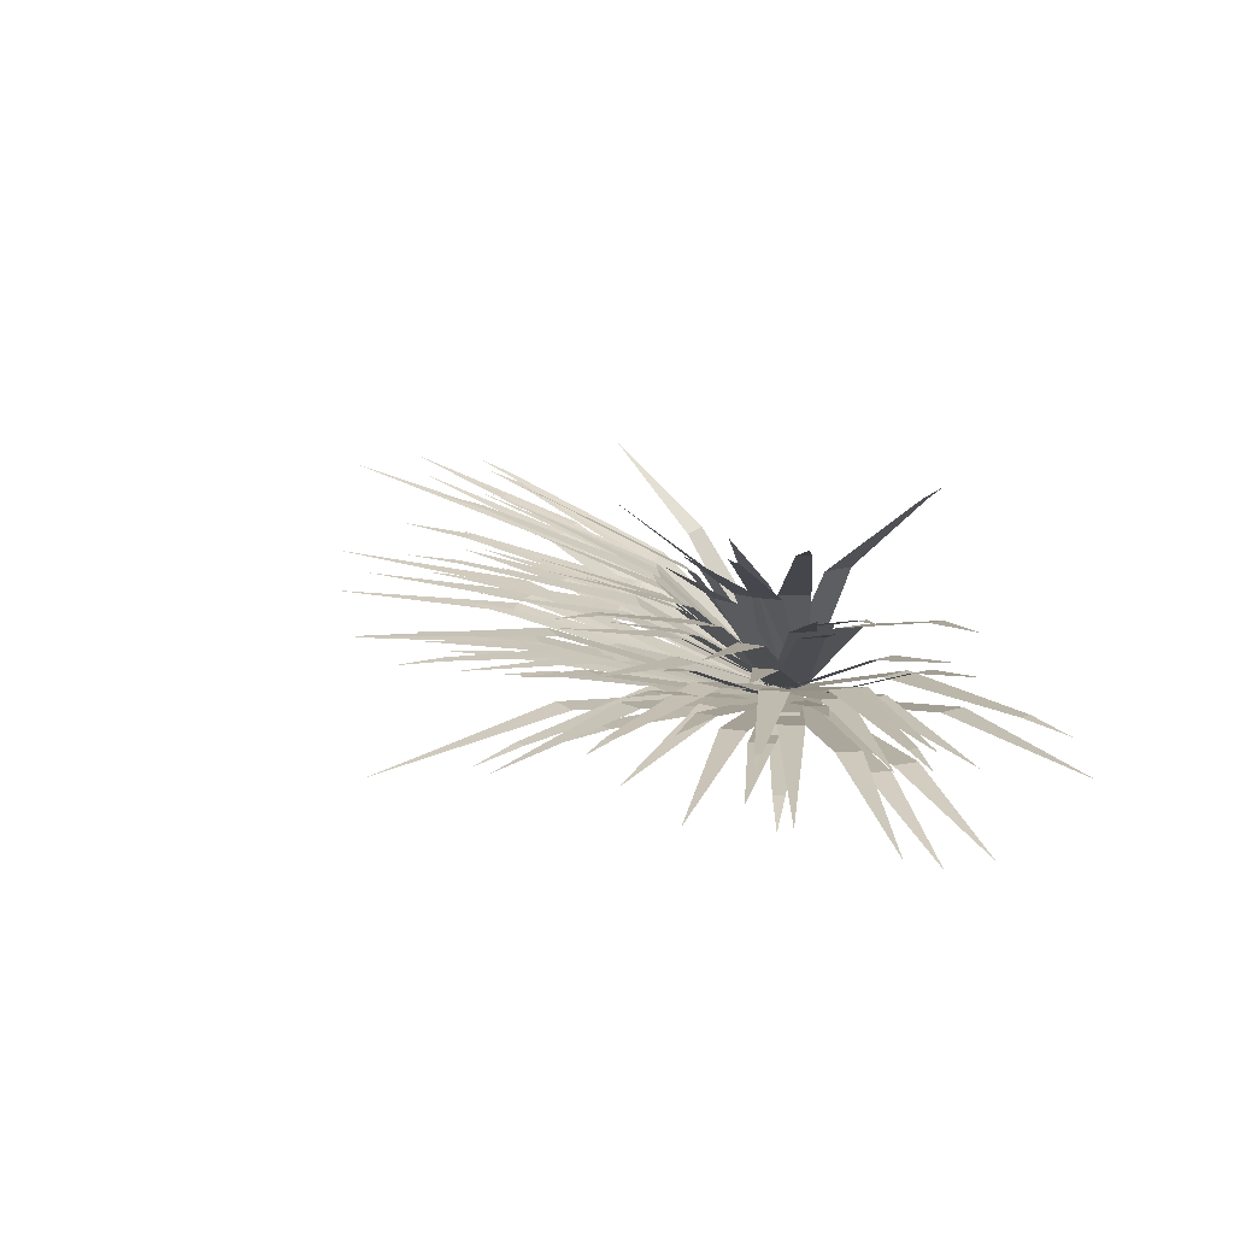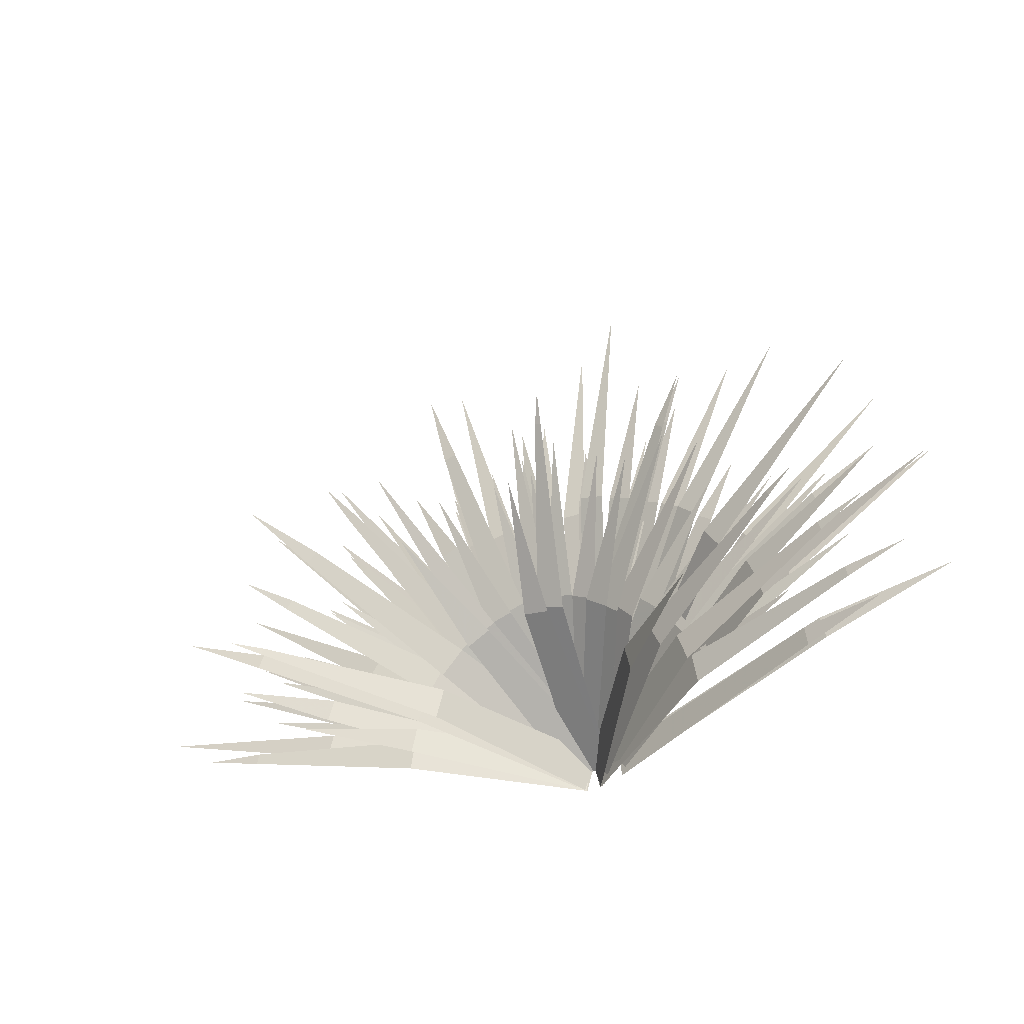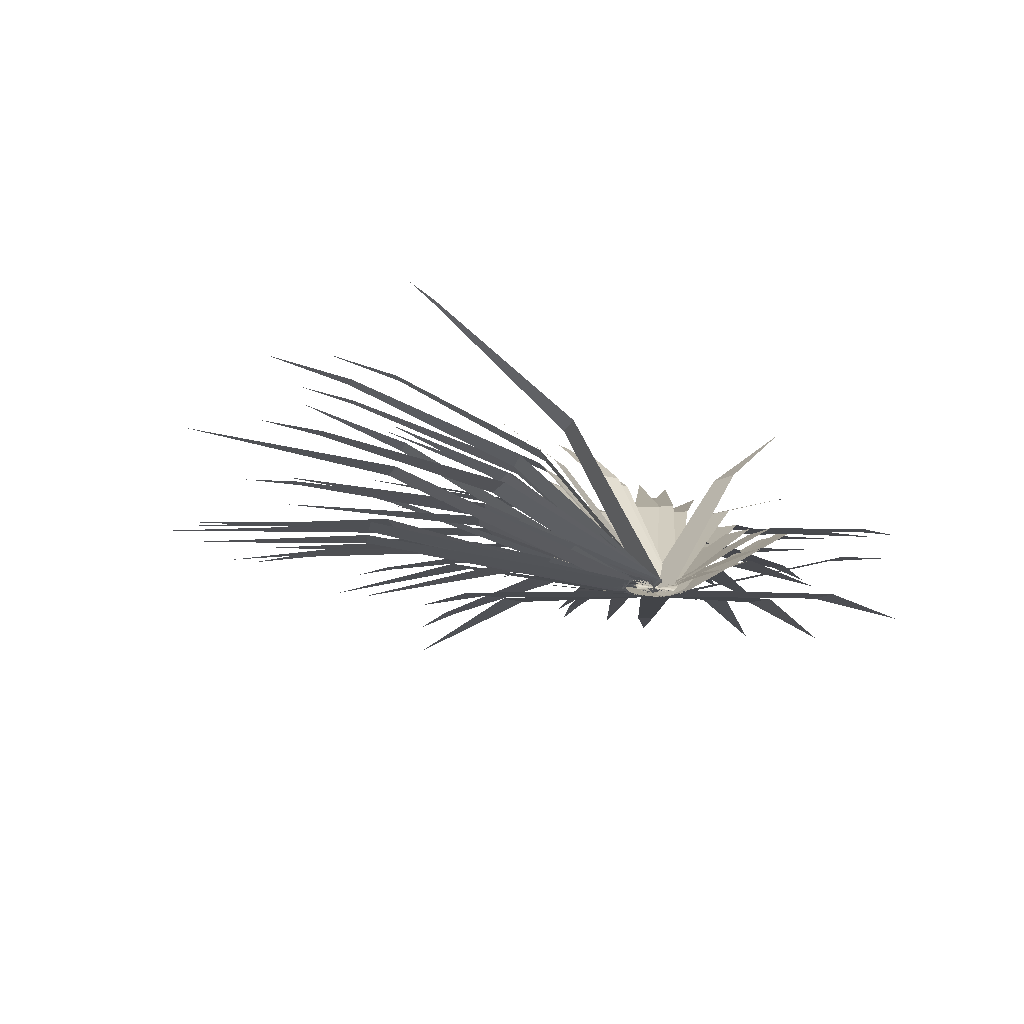
<metadata>
{"format":"obj","ext":"obj","renderer":"f3d","projection":"perspective","resolution":1024,"background":"white","views":[{"elev":22.4,"azim":48.6,"up":"+Y"},{"elev":-36.1,"azim":-150.9,"up":"+Z"},{"elev":-19.5,"azim":146.8,"up":"+Y"}]}
</metadata>
<code>
o Grass_01
v -0.7788 0.2908 0.129
v -0.6585 0.274 0.1202
v -0.6622 0.274 0.09805
v -0.414 0.4395 0.09088
v -0.2182 0.2885 0.073
v -0.2292 0.2885 0.02368
v -0.5302 0.2167 0.147
v -0.318 0.1611 0.1127
v -0.3312 0.1611 0.06579
v -0.7209 0.312 0.243
v -0.6223 0.2937 0.2199
v -0.6286 0.2937 0.2013
v -0.6491 0.1814 0.2582
v -0.3111 0.1438 0.1522
v -0.3317 0.1438 0.1009
v -0.613 0.3917 0.2827
v -0.5569 0.372 0.2637
v -0.5623 0.372 0.2521
v -0.7389 0.2465 0.391
v -0.5985 0.2362 0.3312
v -0.6111 0.2362 0.3076
v -0.5911 0.2614 0.3541
v -0.5777 0.2586 0.348
v -0.5795 0.2586 0.345
v -0.6168 0.1791 0.4164
v -0.5795 0.1765 0.3964
v -0.5846 0.1765 0.3889
v -0.4859 0.2752 0.3667
v -0.2392 0.1918 0.2118
v -0.2714 0.1918 0.1695
v -0.5078 0.2014 0.4284
v -0.2437 0.1524 0.2387
v -0.2788 0.1524 0.1975
v -0.4403 0.3946 0.4135
v -0.4376 0.3932 0.4114
v -0.4382 0.3932 0.4108
v -0.399 0.2553 0.4169
v -0.2064 0.182 0.2504
v -0.2439 0.182 0.2151
v -0.3773 0.4153 0.4393
v -0.1508 0.2608 0.2146
v -0.193 0.2608 0.1789
v -0.4219 0.4345 0.5497
v -0.3551 0.4006 0.478
v -0.3709 0.4006 0.466
v -0.2891 0.4024 0.4198
v -0.1274 0.2611 0.2276
v -0.1709 0.2611 0.1981
v -0.3855 0.3371 0.6338
v -0.3283 0.3163 0.5568
v -0.3445 0.3163 0.547
v -0.2938 0.2651 0.5459
v -0.1302 0.1863 0.2936
v -0.1775 0.1863 0.2686
v -0.2203 0.3849 0.4663
v -0.09268 0.2527 0.2521
v -0.1402 0.2527 0.2302
v -0.2994 0.1695 0.7406
v -0.255 0.168 0.6542
v -0.2725 0.168 0.6473
v -0.2261 0.1574 0.6575
v -0.08919 0.1306 0.3366
v -0.1414 0.1306 0.3191
v -0.1582 0.5156 0.5528
v -0.1379 0.4859 0.5033
v -0.1501 0.4859 0.4999
v -0.1236 0.383 0.54
v -0.03685 0.2481 0.2699
v -0.08924 0.2481 0.2584
v -0.06973 0.4707 0.3957
v -0.0126 0.3021 0.2052
v -0.0632 0.3021 0.197
v -0.05885 0.3581 0.4965
v -0.009421 0.2419 0.2768
v -0.06 0.2419 0.2713
v -0.03718 0.3983 0.5961
v -0.03661 0.3969 0.5928
v -0.03742 0.3969 0.5927
v -0.00492 0.2965 0.5935
v 0.02167 0.2033 0.3069
v -0.03151 0.2033 0.3069
v 0.03968 0.1127 0.8238
v 0.04422 0.1193 0.7095
v 0.02282 0.1193 0.7106
v 0.05305 0.3116 0.5337
v 0.05274 0.2148 0.2938
v 0.001877 0.2148 0.2993
v 0.09877 0.2412 0.6335
v 0.07437 0.1735 0.3169
v 0.02105 0.1735 0.3256
v 0.1566 0.4021 0.7349
v 0.1395 0.3666 0.5983
v 0.1148 0.3666 0.6037
v 0.1214 0.4179 0.4554
v 0.08556 0.2719 0.2289
v 0.03557 0.2719 0.2428
v 0.245 0.1831 0.7432
v 0.2255 0.1798 0.658
v 0.2092 0.1798 0.6635
v 0.2646 0.1131 0.6778
v 0.26 0.1131 0.6606
v 0.2563 0.1131 0.6621
v 0.2283 0.4776 0.5048
v 0.2227 0.4673 0.4873
v 0.2185 0.4673 0.4893
v 0.1804 0.4591 0.3501
v 0.1151 0.2991 0.1723
v 0.07035 0.2991 0.1959
v 0.3253 0.3292 0.5499
v 0.3235 0.3279 0.5459
v 0.3227 0.3279 0.5465
v 0.3364 0.5027 0.5045
v 0.3033 0.4675 0.4413
v 0.2902 0.4675 0.4502
v 0.3289 0.2545 0.44
v 0.2086 0.1826 0.2396
v 0.1685 0.1826 0.2699
v 0.4845 0.1948 0.5776
v 0.4488 0.1905 0.5253
v 0.4388 0.1905 0.5337
v 0.5659 0.1168 0.6042
v 0.4912 0.1236 0.5087
v 0.4748 0.1236 0.5241
v 0.4861 0.5514 0.4664
v 0.3848 0.4837 0.3503
v 0.3651 0.4837 0.3711
v 0.3834 0.3574 0.3307
v 0.223 0.2404 0.1601
v 0.1897 0.2404 0.1992
v 0.4211 0.3445 0.3247
v 0.2379 0.2314 0.1521
v 0.2063 0.2314 0.1935
v 0.578 0.4298 0.3966
v 0.4947 0.3944 0.327
v 0.4827 0.3944 0.3446
v 0.6062 0.1643 0.3692
v 0.5961 0.1635 0.3614
v 0.5946 0.1635 0.3638
v 0.6988 0.1992 0.3748
v 0.6117 0.1945 0.3171
v 0.6023 0.1945 0.3347
v 0.6439 0.1915 0.3017
v 0.6257 0.1896 0.2906
v 0.6237 0.1896 0.2949
v 0.7072 0.4253 0.2855
v 0.5624 0.3827 0.2119
v 0.5518 0.3827 0.2385
v 0.6752 0.1521 0.2308
v 0.6625 0.1515 0.2249
v 0.6615 0.1515 0.2278
v 0.4807 0.5825 0.1359
v 0.4337 0.546 0.116
v 0.4302 0.546 0.1284
v 0.5239 0.2642 0.1176
v 0.3094 0.1888 0.0441
v 0.2985 0.1888 0.09286
v 0.7875 0.2198 0.1321
v 0.6753 0.2127 0.1023
v 0.6717 0.2127 0.1237
v -0.6967 0.209 0.08439
v -0.5344 0.1736 0.08423
v -0.5392 0.1736 0.04529
v -0.8156 0.113 0.1767
v -0.5431 0.106 0.1413
v -0.5532 0.106 0.09513
v -0.8548 0.3404 0.2701
v -0.4744 0.2512 0.1751
v -0.4895 0.2512 0.1277
v -0.7483 0.3298 0.315
v -0.4588 0.2458 0.2184
v -0.4777 0.2458 0.1738
v -0.8103 0.1259 0.4337
v -0.4794 0.123 0.2833
v -0.5028 0.123 0.2399
v -0.7451 0.3938 0.4925
v -0.3924 0.2811 0.2875
v -0.4201 0.2811 0.246
v -0.719 0.1511 0.5777
v -0.4153 0.1391 0.3635
v -0.4464 0.1391 0.3252
v -0.4717 0.1708 0.4555
v -0.3835 0.1489 0.3906
v -0.4047 0.1489 0.3688
v -0.5689 0.3012 0.6637
v -0.3182 0.2279 0.4065
v -0.3558 0.2279 0.3746
v -0.3964 0.1175 0.5586
v -0.31 0.1045 0.4644
v -0.3375 0.1045 0.4451
v -0.4337 0.1875 0.7522
v -0.2522 0.1575 0.4826
v -0.2944 0.1575 0.4586
v -0.3143 0.1989 0.6836
v -0.2073 0.1632 0.5004
v -0.2475 0.1632 0.4822
v -0.2559 0.2483 0.7283
v -0.1548 0.1961 0.5056
v -0.1985 0.1961 0.4906
v -0.2198 0.2935 0.8833
v -0.1024 0.2246 0.5056
v -0.1507 0.2246 0.4939
v -0.1001 0.1907 0.6493
v -0.06706 0.164 0.5353
v -0.09908 0.164 0.5306
v -0.05631 0.1083 0.9801
v -0.008892 0.1219 0.5529
v -0.05883 0.1219 0.5503
v 0.02379 0.2431 0.7041
v 0.03725 0.1971 0.5248
v -0.004214 0.1971 0.5265
v 0.09317 0.1338 0.7282
v 0.08937 0.1165 0.5451
v 0.04842 0.1165 0.5506
v 0.2067 0.1915 0.9163
v 0.1407 0.1662 0.5196
v 0.09222 0.1662 0.5308
v 0.196 0.2331 0.6056
v 0.1756 0.1987 0.4934
v 0.1453 0.1987 0.5035
v 0.2507 0.2955 0.5826
v 0.2139 0.2433 0.4537
v 0.1808 0.2433 0.4682
v 0.3392 0.2172 0.6202
v 0.272 0.1785 0.4567
v 0.2361 0.1785 0.4766
v 0.5323 0.1781 0.786
v 0.3213 0.1594 0.4329
v 0.2801 0.1594 0.461
v 0.5289 0.1652 0.6432
v 0.3627 0.1413 0.4054
v 0.3259 0.1413 0.4358
v 0.6831 0.1977 0.6874
v 0.3925 0.1734 0.3615
v 0.3571 0.1734 0.3969
v 0.495 0.2418 0.414
v 0.4092 0.2033 0.3205
v 0.3873 0.2033 0.3469
v 0.7777 0.1259 0.534
v 0.4644 0.1272 0.2899
v 0.4364 0.1272 0.331
v 0.7822 0.07343 0.4358
v 0.4966 0.0879 0.2495
v 0.4729 0.0879 0.2923
v 0.8287 0.08521 0.3648
v 0.5162 0.09684 0.2011
v 0.4965 0.09684 0.246
v 0.6576 0.3109 0.219
v 0.4804 0.2435 0.1374
v 0.4668 0.2435 0.1786
v 0.8972 0.2056 0.2077
v 0.5239 0.1732 0.09608
v 0.5127 0.1732 0.1444
v 0.04714 0.004444 0.04158
v 0.06033 0.004444 -0.0156
v 0.04217 0.004047 0.04597
v 0.06062 0.004047 -0.009748
v 0.0393 0.004709 0.05087
v 0.06285 0.004709 -0.002864
v 0.03443 0.004731 0.05482
v 0.06287 0.004731 0.003492
v 0.02871 0.004621 0.05795
v 0.06181 0.004621 0.009494
v 0.0224 0.00429 0.0602
v 0.05985 0.00429 0.01506
v 0.0169 0.004444 0.06276
v 0.05839 0.004444 0.02128
v 0.01117 0.004577 0.06482
v 0.05634 0.004577 0.02737
v 0.0049 0.00451 0.06585
v 0.05336 0.00451 0.03275
v -0.001433 0.004422 0.06627
v 0.04989 0.004422 0.03781
v -0.007987 0.004047 0.06554
v 0.04577 0.004047 0.042
v -0.01395 0.004312 0.0655
v 0.04175 0.004312 0.04705
v -0.01995 0.004488 0.06479
v 0.03723 0.004488 0.0516
v -0.02588 0.004643 0.06371
v 0.03229 0.004643 0.05588
v -0.0318 0.004334 0.06049
v 0.02684 0.004334 0.05811
v -0.0374 0.004643 0.05866
v 0.02118 0.004643 0.06175
v -0.04268 0.004488 0.05486
v 0.01538 0.004488 0.06336
v -0.04751 0.004179 0.05041
v 0.009512 0.004179 0.06426
v -0.05217 0.004334 0.04654
v 0.003311 0.004334 0.06565
v -0.05651 0.004488 0.04233
v -0.003044 0.004488 0.06649
v -0.06031 0.00451 0.03741
v -0.009311 0.00451 0.06645
v -0.06395 0.004687 0.03262
v -0.01589 0.004687 0.06627
v -0.0658 0.004157 0.02584
v -0.02107 0.004157 0.06382
v -0.06867 0.004533 0.02073
v -0.02767 0.004533 0.0627
v -0.0705 0.004577 0.01481
v -0.03356 0.004577 0.0604
v -0.07017 0.003782 0.007662
v -0.03764 0.003782 0.0565
v -0.07238 0.004643 0.002499
v -0.04453 0.004643 0.05414
v -0.07097 0.004047 -0.004386
v -0.04804 0.004047 0.04963
v -0.07026 0.004003 -0.01052
v -0.05245 0.004003 0.04537
v -0.07081 0.004687 -0.01617
v -0.05828 0.004687 0.04116
v -0.06823 0.004444 -0.02233
v -0.06108 0.004444 0.03591
v 0.3193 0.1595 0.08437
v 0.3293 0.1595 0.02474
v -0.002823 0.006011 0.03917
v 0.009998 0.006011 -0.03742
v -0.005648 0.005636 0.03909
v 0.01128 0.005636 -0.03671
v 0.158 0.3185 0.0755
v 0.1738 0.3185 0.0194
v -0.01068 0.00248 0.03818
v 0.01033 0.00248 -0.0366
v 0.3149 0.1283 0.1379
v 0.333 0.1283 0.08481
v -0.008583 0.00632 0.03922
v 0.01644 0.00632 -0.03431
v 0.2389 0.2442 0.131
v 0.2622 0.2442 0.07318
v -0.0132 0.004709 0.03798
v 0.01576 0.004709 -0.03409
v 0.2906 0.1481 0.1682
v 0.3144 0.1481 0.1171
v -0.01326 0.006143 0.0384
v 0.01953 0.006143 -0.03199
v 0.2795 0.1502 0.1851
v 0.3077 0.1502 0.1322
v -0.01538 0.006121 0.03787
v 0.02116 0.006121 -0.03065
v 0.2757 0.1346 0.2019
v 0.3047 0.1346 0.154
v -0.01715 0.006254 0.03745
v 0.02306 0.006254 -0.02901
v 0.201 0.25 0.1763
v 0.235 0.25 0.1264
v -0.02138 0.004577 0.03522
v 0.02235 0.004577 -0.02897
v -0.02297 0.00493 0.03454
v 0.02416 0.00493 -0.0272
v -0.025 0.004753 0.03337
v 0.0254 0.004753 -0.02573
v 0.1345 0.2913 0.175
v 0.1774 0.2913 0.1298
v -0.02765 0.003495 0.03143
v 0.02589 0.003495 -0.02484
v 0.2153 0.1131 0.277
v 0.2594 0.1131 0.2353
v -0.0265 0.006452 0.03317
v 0.02999 0.006452 -0.02014
v 0.1919 0.1483 0.2771
v 0.2364 0.1483 0.2394
v -0.02882 0.006143 0.03132
v 0.03045 0.006143 -0.01886
v -0.031 0.005724 0.02933
v 0.03092 0.005724 -0.01756
v 0.1001 0.2843 0.2075
v 0.149 0.2843 0.1745
v -0.03389 0.003694 0.02596
v 0.03045 0.003694 -0.01754
v 0.124 0.2182 0.2684
v 0.1717 0.2182 0.2398
v -0.03449 0.005195 0.02567
v 0.03211 0.005195 -0.01429
v -0.03674 0.003186 0.02234
v 0.03191 0.003186 -0.01396
v 0.06616 0.2845 0.2208
v 0.1174 0.2845 0.1972
v -0.03778 0.003694 0.02092
v 0.03275 0.003694 -0.01162
v 0.09985 0.1082 0.3393
v 0.1521 0.1082 0.3185
v -0.03738 0.006474 0.02291
v 0.0348 0.006474 -0.005776
v 0.0758 0.1426 0.3328
v 0.132 0.1426 0.3138
v -0.03886 0.006188 0.02037
v 0.03476 0.006188 -0.004364
v -0.04073 0.004025 0.01561
v 0.03412 0.004025 -0.005137
v 0.02562 0.2365 0.2817
v 0.0856 0.2365 0.2685
v -0.04137 0.004864 0.01448
v 0.03447 0.004864 -0.00218
v -0.0419 0.005857 0.01391
v 0.03473 0.005857 0.001373
v -0.04274 0.005239 0.01093
v 0.03447 0.005239 0.002543
v -0.01597 0.1109 0.3543
v 0.04433 0.1109 0.351
v -0.04316 0.006452 0.0113
v 0.03438 0.006452 0.007089
v -0.04376 0.005437 0.007044
v 0.03392 0.005437 0.007044
v -0.04711 0.2518 0.2653
v 0.008365 0.2518 0.2683
v -0.04404 0.004533 0.003823
v 0.0335 0.004533 0.008015
v -0.04424 0.004731 0.001925
v 0.03297 0.004731 0.01029
v -0.04409 0.003098 -0.001584
v 0.03255 0.003098 0.01095
v -0.04426 0.004599 -0.002466
v 0.0316 0.004599 0.01419
v -0.09164 0.2927 0.2035
v -0.03555 0.2927 0.2191
v -0.04382 0.003451 -0.005578
v 0.03103 0.003451 0.01514
v -0.04468 0.006298 -0.004121
v 0.02893 0.006298 0.02064
v -0.1598 0.1364 0.3084
v -0.1043 0.1364 0.3304
v -0.0444 0.006254 -0.006372
v 0.02778 0.006254 0.02232
v -0.04288 0.004488 -0.01096
v 0.02763 0.004488 0.02159
v -0.04299 0.00568 -0.01162
v 0.02567 0.00568 0.02468
v -0.1858 0.212 0.2429
v -0.1346 0.212 0.2737
v -0.04204 0.005305 -0.01416
v 0.02456 0.005305 0.0258
v -0.0406 0.00429 -0.01712
v 0.02374 0.00429 0.02637
v -0.1899 0.253 0.1939
v -0.1421 0.253 0.2302
v -0.03979 0.00451 -0.01884
v 0.02213 0.00451 0.02805
v -0.03862 0.004312 -0.02085
v 0.02068 0.004312 0.02933
v -0.0387 0.005724 -0.02131
v 0.01776 0.005724 0.032
v -0.2194 0.25 0.165
v -0.1811 0.25 0.2053
v -0.03641 0.004577 -0.0242
v 0.0171 0.004577 0.03209
v -0.03681 0.006077 -0.0244
v 0.01359 0.006077 0.03469
v -0.03473 0.005592 -0.02663
v 0.0124 0.005592 0.03509
v -0.3039 0.1412 0.1684
v -0.2716 0.1412 0.2159
v -0.03427 0.00621 -0.02753
v 0.009468 0.00621 0.03664
v -0.2938 0.1835 0.1414
v -0.2647 0.1835 0.1894
v -0.03193 0.005724 -0.02959
v 0.008276 0.005724 0.03686
v -0.3086 0.1714 0.1264
v -0.2795 0.1714 0.1809
v -0.03058 0.005879 -0.03087
v 0.005981 0.005879 0.03765
v -0.2705 0.2395 0.09105
v -0.2459 0.2395 0.1439
v -0.02745 0.004797 -0.0329
v 0.005341 0.004797 0.03752
v -0.02774 0.006188 -0.03323
v 0.001215 0.006188 0.03884
v -0.3079 0.2007 0.07086
v -0.2886 0.2007 0.1276
v -0.02469 0.005481 -0.03484
v 0.00031 0.005481 0.03869
v -0.02368 0.005989 -0.03561
v -0.002669 0.005989 0.03915
v -0.01887 0.00354 -0.03722
v -0.001919 0.00354 0.03858
v -0.3219 0.1907 0.02174
v -0.3119 0.1907 0.08159
v -0.01913 0.005636 -0.03755
v -0.00631 0.005636 0.03906
f 1 2 3
f 4 5 6
f 7 8 9
f 10 11 12
f 13 14 15
f 16 17 18
f 19 20 21
f 22 23 24
f 25 26 27
f 28 29 30
f 31 32 33
f 34 35 36
f 37 38 39
f 40 41 42
f 43 44 45
f 46 47 48
f 49 50 51
f 52 53 54
f 55 56 57
f 58 59 60
f 61 62 63
f 64 65 66
f 67 68 69
f 70 71 72
f 73 74 75
f 76 77 78
f 79 80 81
f 82 83 84
f 85 86 87
f 88 89 90
f 91 92 93
f 94 95 96
f 97 98 99
f 100 101 102
f 103 104 105
f 106 107 108
f 109 110 111
f 112 113 114
f 115 116 117
f 118 119 120
f 121 122 123
f 124 125 126
f 127 128 129
f 130 131 132
f 133 134 135
f 136 137 138
f 139 140 141
f 142 143 144
f 145 146 147
f 148 149 150
f 151 152 153
f 154 155 156
f 157 158 159
f 160 161 162
f 163 164 165
f 166 167 168
f 169 170 171
f 172 173 174
f 175 176 177
f 178 179 180
f 181 182 183
f 184 185 186
f 187 188 189
f 190 191 192
f 193 194 195
f 196 197 198
f 199 200 201
f 202 203 204
f 205 206 207
f 208 209 210
f 211 212 213
f 214 215 216
f 217 218 219
f 220 221 222
f 223 224 225
f 226 227 228
f 229 230 231
f 232 233 234
f 235 236 237
f 238 239 240
f 241 242 243
f 244 245 246
f 247 248 249
f 250 251 252
f 253 251 254
f 252 251 253
f 255 248 256
f 249 248 255
f 257 246 258
f 246 245 258
f 259 243 260
f 243 242 260
f 261 240 262
f 240 239 262
f 263 237 264
f 237 236 264
f 265 234 266
f 234 233 266
f 267 231 268
f 231 230 268
f 269 227 270
f 228 227 269
f 271 224 272
f 225 224 271
f 273 222 274
f 222 221 274
f 275 219 276
f 219 218 276
f 277 216 278
f 216 215 278
f 279 212 280
f 213 212 279
f 281 210 282
f 210 209 282
f 283 207 284
f 207 206 284
f 285 204 286
f 204 203 286
f 287 201 288
f 201 200 288
f 289 198 290
f 198 197 290
f 291 194 292
f 195 194 291
f 293 191 294
f 192 191 293
f 295 188 296
f 189 188 295
f 297 185 298
f 186 185 297
f 299 183 300
f 183 182 300
f 301 179 302
f 180 179 301
f 303 177 304
f 177 176 304
f 305 173 306
f 174 173 305
f 307 171 308
f 171 170 308
f 309 168 310
f 168 167 310
f 311 164 312
f 165 164 311
f 313 161 314
f 162 161 313
f 315 159 316
f 159 158 316
f 317 315 318
f 315 316 318
f 319 155 320
f 156 155 319
f 321 153 322
f 153 152 322
f 323 321 324
f 321 322 324
f 325 150 326
f 150 149 326
f 327 325 328
f 325 326 328
f 329 147 330
f 147 146 330
f 331 329 332
f 329 330 332
f 333 144 334
f 144 143 334
f 335 333 336
f 333 334 336
f 337 140 338
f 141 140 337
f 339 337 340
f 337 338 340
f 341 137 342
f 138 137 341
f 343 342 344
f 341 342 343
f 345 134 346
f 135 134 345
f 347 346 348
f 345 346 347
f 349 131 350
f 132 131 349
f 351 128 352
f 129 128 351
f 353 126 354
f 126 125 354
f 355 353 356
f 353 354 356
f 357 123 358
f 123 122 358
f 359 357 360
f 357 358 360
f 361 119 362
f 120 119 361
f 363 362 364
f 361 362 363
f 365 117 366
f 117 116 366
f 367 114 368
f 114 113 368
f 369 367 370
f 367 368 370
f 371 111 372
f 111 110 372
f 373 371 374
f 371 372 374
f 375 108 376
f 108 107 376
f 377 104 378
f 105 104 377
f 379 378 380
f 377 378 379
f 381 101 382
f 102 101 381
f 383 382 384
f 381 382 383
f 385 98 386
f 99 98 385
f 387 385 388
f 385 386 388
f 389 95 390
f 96 95 389
f 391 92 392
f 93 92 391
f 393 392 394
f 391 392 393
f 395 90 396
f 90 89 396
f 397 86 398
f 87 86 397
f 399 84 400
f 84 83 400
f 401 400 402
f 399 400 401
f 403 81 404
f 81 80 404
f 405 78 406
f 78 77 406
f 407 405 408
f 405 406 408
f 409 74 410
f 75 74 409
f 411 72 412
f 72 71 412
f 413 69 414
f 69 68 414
f 415 66 416
f 66 65 416
f 417 416 418
f 415 416 417
f 419 63 420
f 63 62 420
f 421 59 422
f 60 59 421
f 423 421 424
f 421 422 424
f 425 57 426
f 57 56 426
f 427 54 428
f 54 53 428
f 429 51 430
f 51 50 430
f 431 429 432
f 429 430 432
f 433 48 434
f 48 47 434
f 435 45 436
f 45 44 436
f 437 436 438
f 435 436 437
f 439 41 440
f 42 41 439
f 441 39 442
f 39 38 442
f 443 36 444
f 36 35 444
f 445 443 446
f 443 444 446
f 447 33 448
f 33 32 448
f 449 30 450
f 30 29 450
f 451 27 452
f 27 26 452
f 453 452 454
f 451 452 453
f 455 23 456
f 24 23 455
f 457 456 458
f 455 456 457
f 459 21 460
f 21 20 460
f 461 459 462
f 459 460 462
f 463 18 464
f 18 17 464
f 465 463 466
f 463 464 466
f 467 15 468
f 15 14 468
f 469 11 470
f 12 11 469
f 471 469 472
f 469 470 472
f 473 8 474
f 9 8 473
f 475 6 476
f 6 5 476
f 477 3 478
f 3 2 478
f 479 477 480
f 477 478 480

</code>
